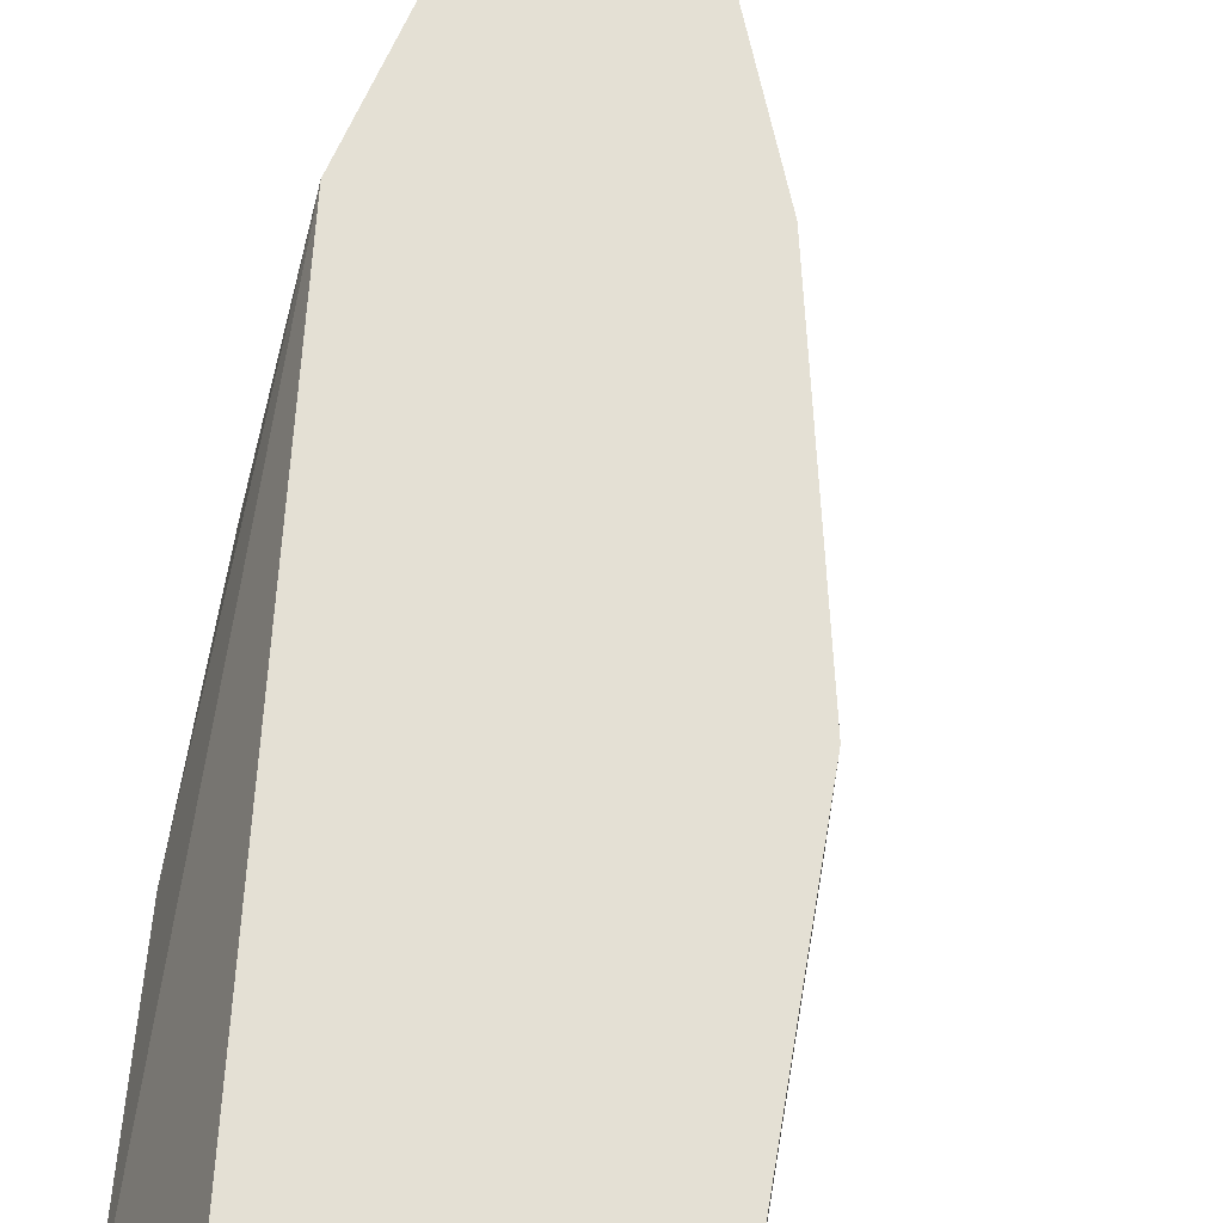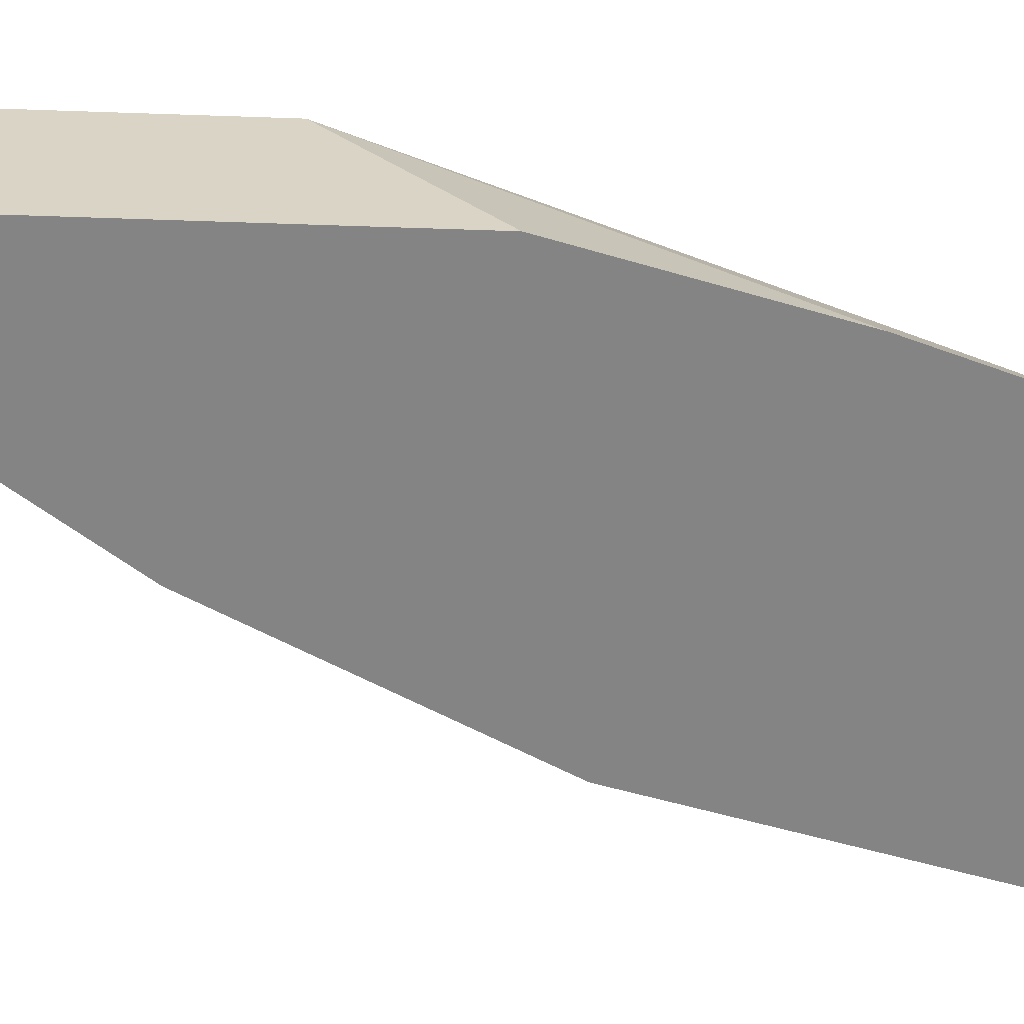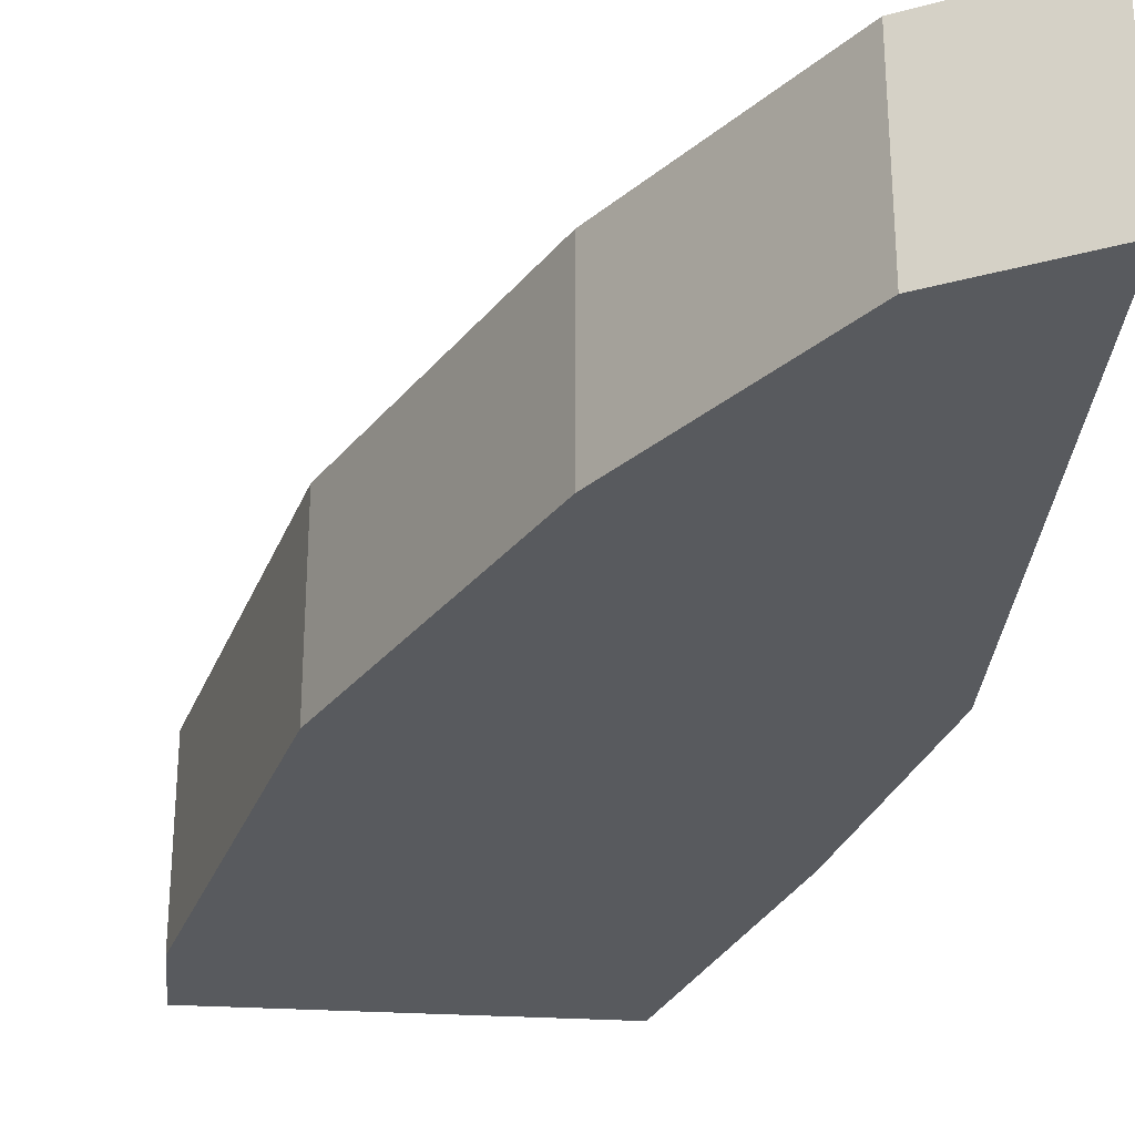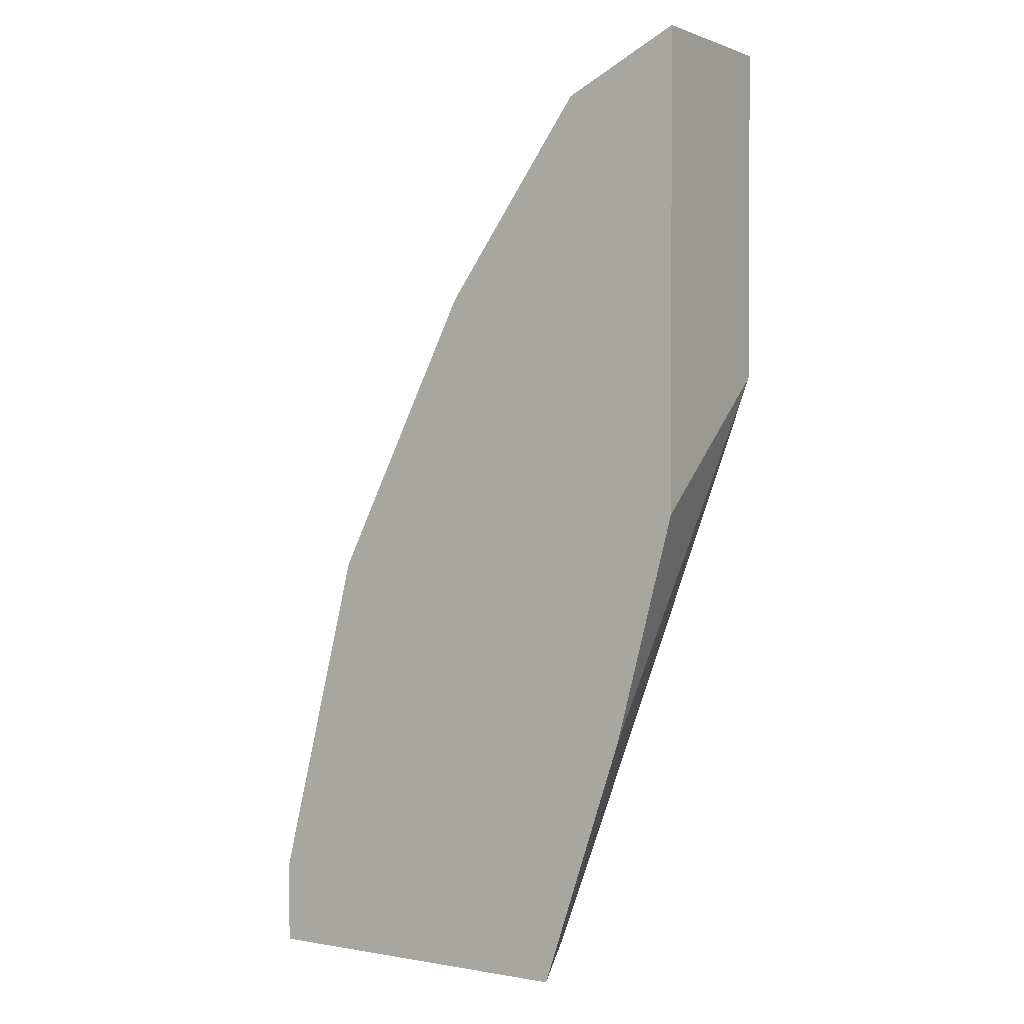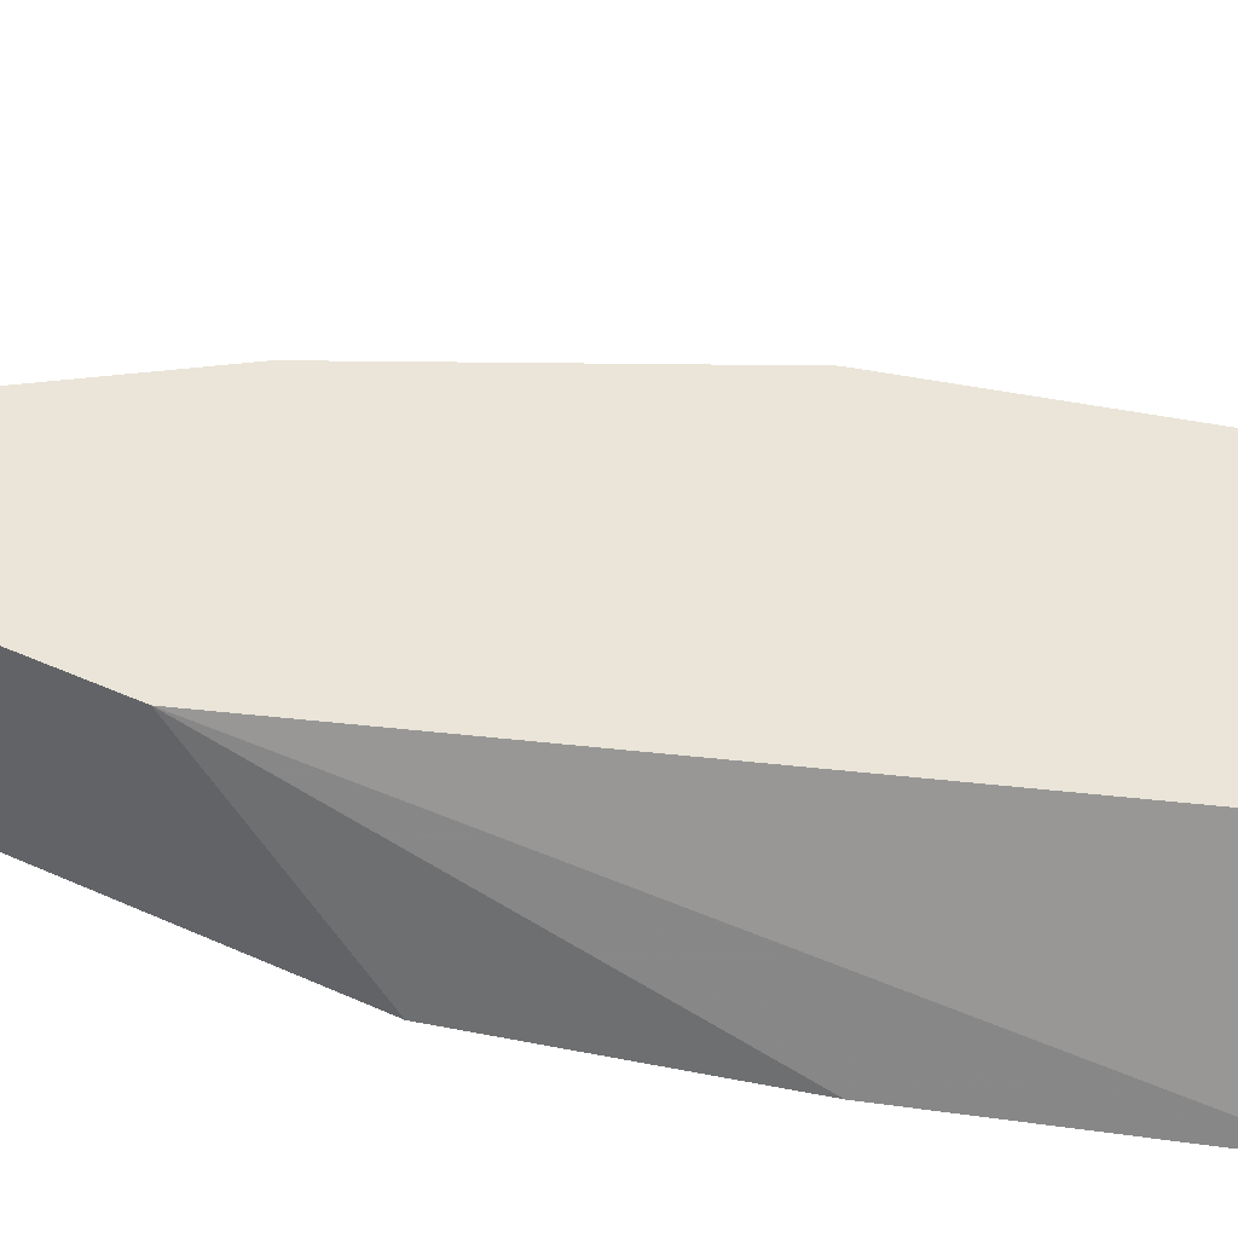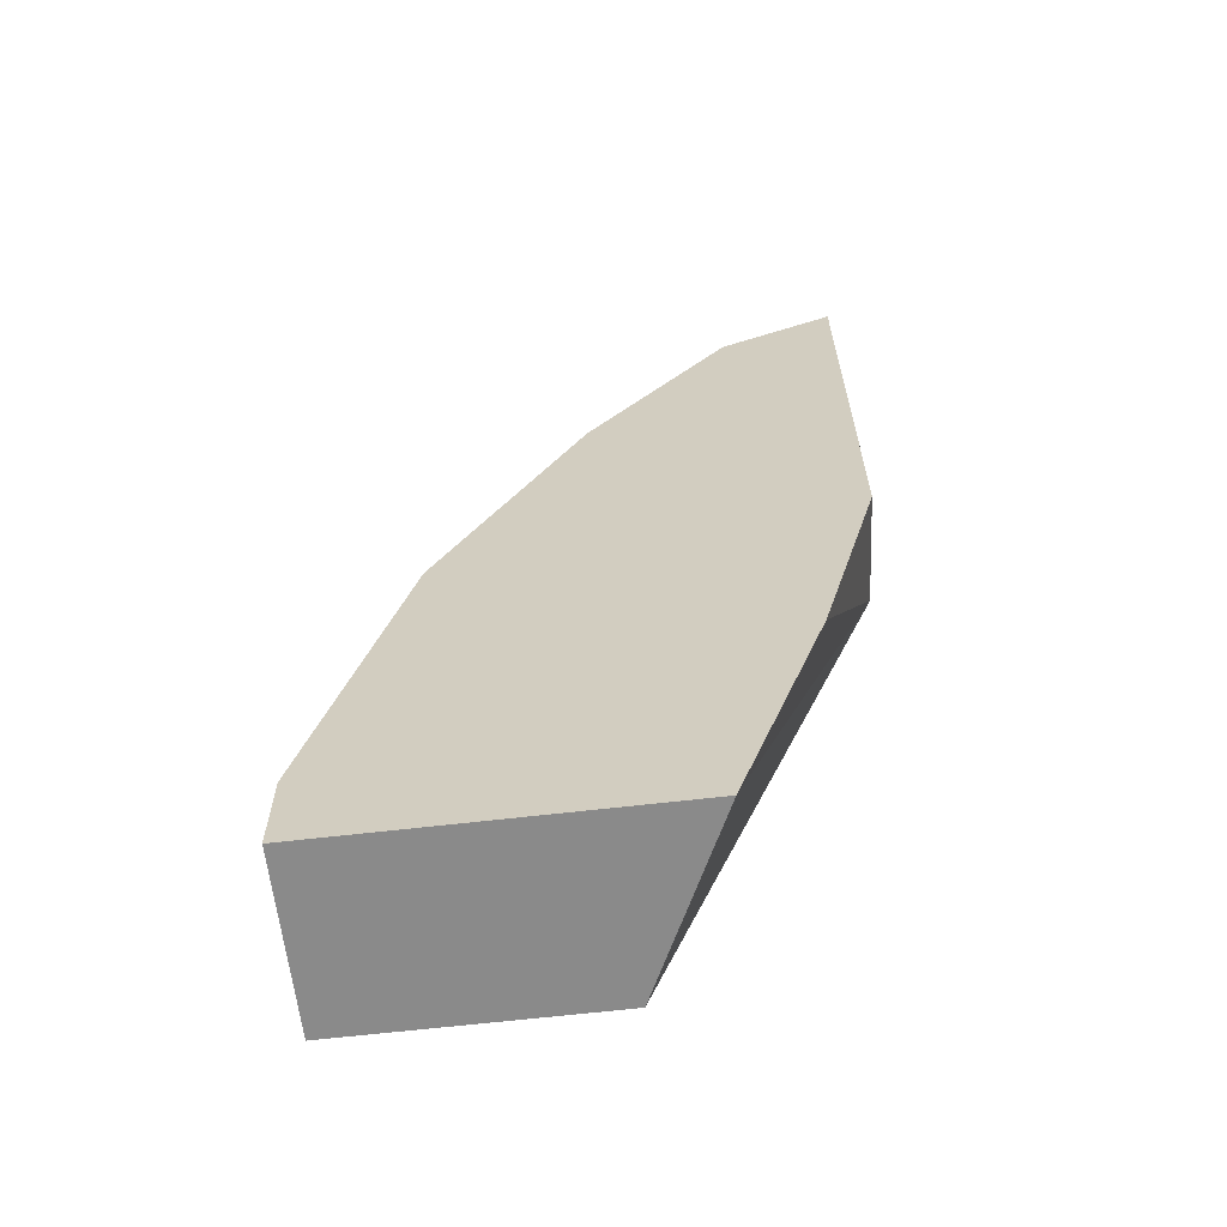
<metadata>
{"format":"obj","ext":"obj","renderer":"f3d","projection":"perspective","resolution":1024,"background":"white","views":[{"elev":66.0,"azim":-156.4,"up":"+Y"},{"elev":-61.5,"azim":88.0,"up":"+Y"},{"elev":-30.5,"azim":-4.9,"up":"+Y"},{"elev":1.5,"azim":32.7,"up":"+Z"},{"elev":45.2,"azim":117.4,"up":"+Y"},{"elev":-63.4,"azim":6.8,"up":"+Z"}]}
</metadata>
<code>
v -0.2993 -0.6092 0.3647
v -0.3429 -0.6092 0.3429
v -0.2993 -0.675 0.3647
v -0.2993 -0.6092 0.2367
v -0.3429 -0.675 0.3429
v -0.3965 -0.6092 0.2679
v -0.2993 -0.675 0.1833
v -0.3218 -0.675 0.09649
v -0.3538 -0.675 8.771e-05
v -0.3858 -0.6092 8.771e-05
v -0.3965 -0.675 0.2679
v -0.4072 -0.6092 0.2465
v -0.4822 -0.675 8.771e-05
v -0.4822 -0.6092 8.771e-05
v -0.4072 -0.675 0.2465
v -0.4501 -0.6092 0.1608
v -0.4822 -0.675 0.03218
v -0.4822 -0.6092 0.03218
v -0.4501 -0.675 0.1608
f 4 8 9
f 4 7 8
f 3 13 9
f 3 9 8
f 4 9 10
f 3 8 7
f 6 12 15
f 16 18 17
f 9 13 14
f 9 14 10
f 12 16 19
f 12 19 15
f 13 17 18
f 16 17 19
f 6 15 11
f 3 17 13
f 13 18 14
f 3 15 19
f 3 19 17
f 1 2 5
f 1 3 7
f 1 7 4
f 1 4 10
f 1 10 14
f 1 14 18
f 1 5 3
f 1 16 12
f 1 12 6
f 1 6 2
f 2 6 11
f 2 11 5
f 3 5 11
f 3 11 15
f 1 18 16

</code>
